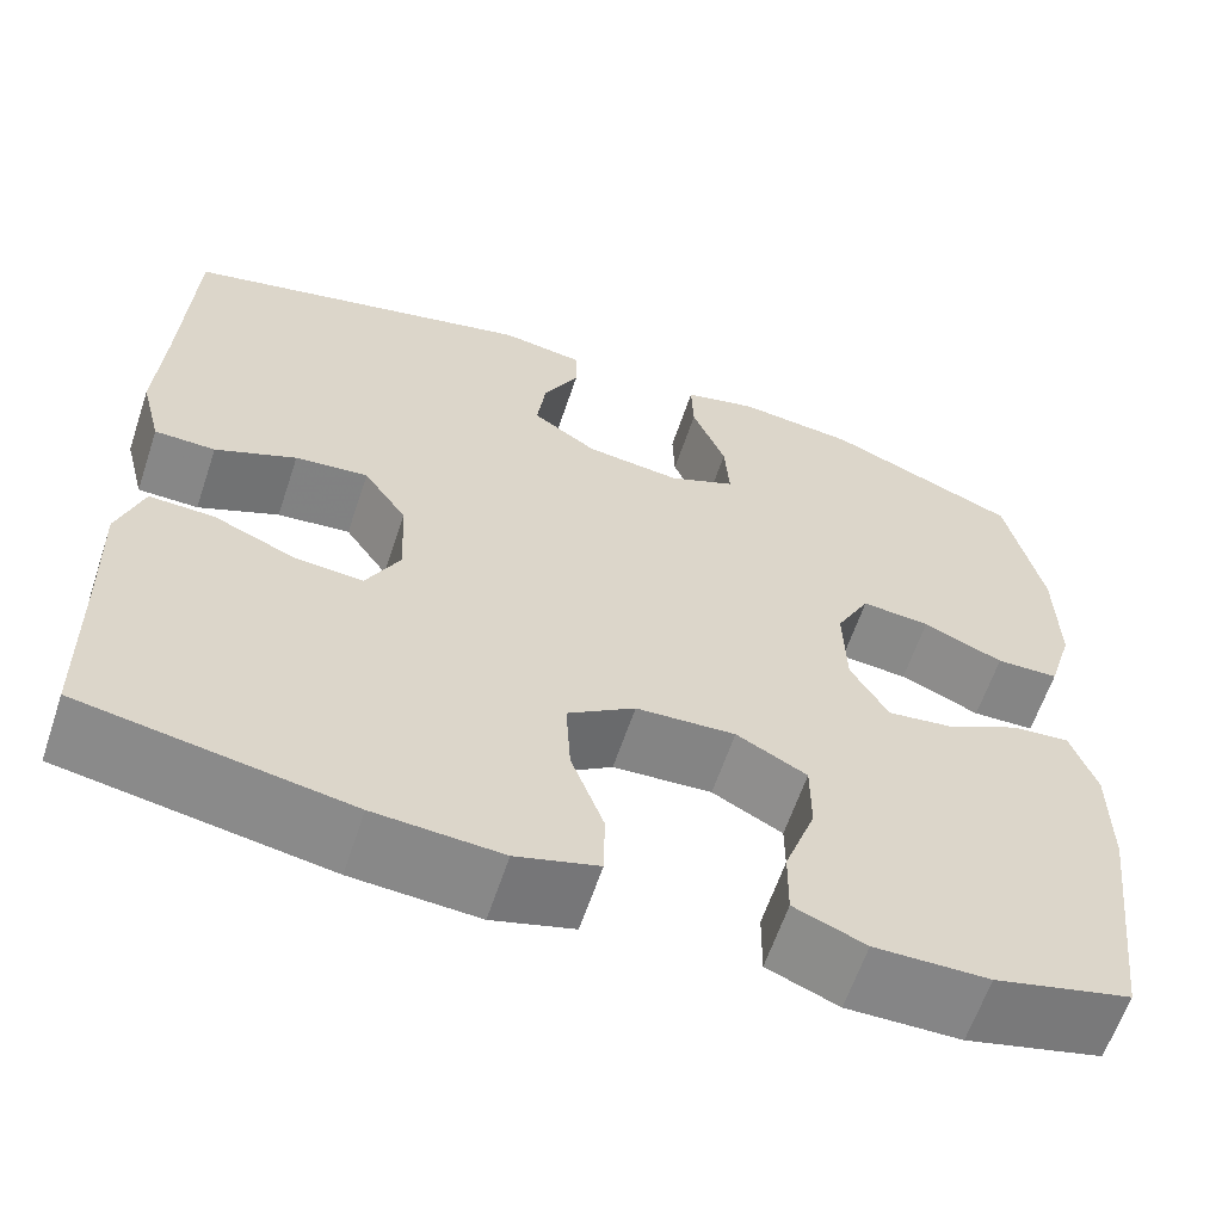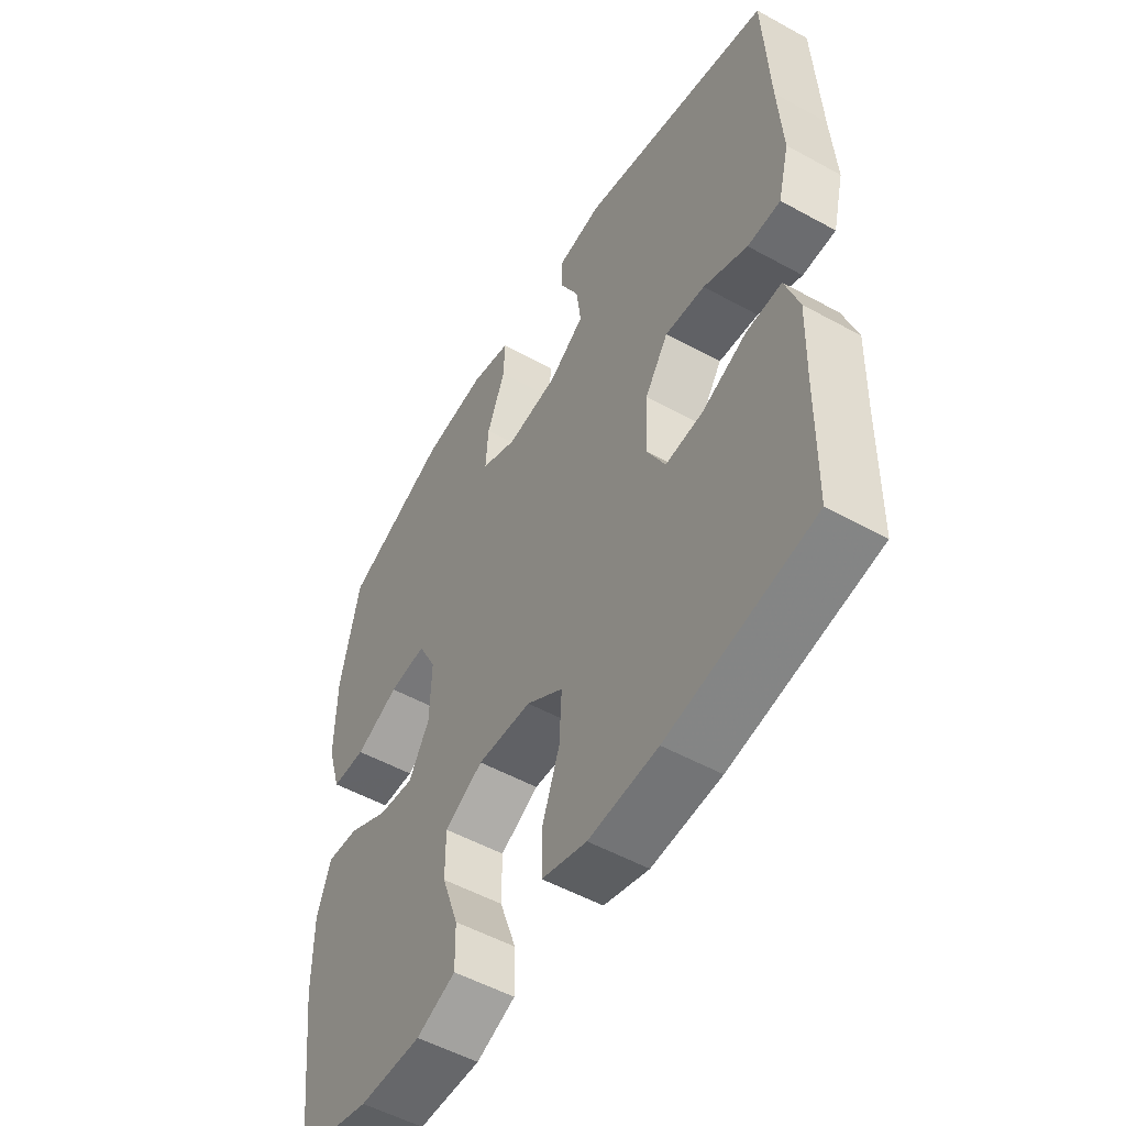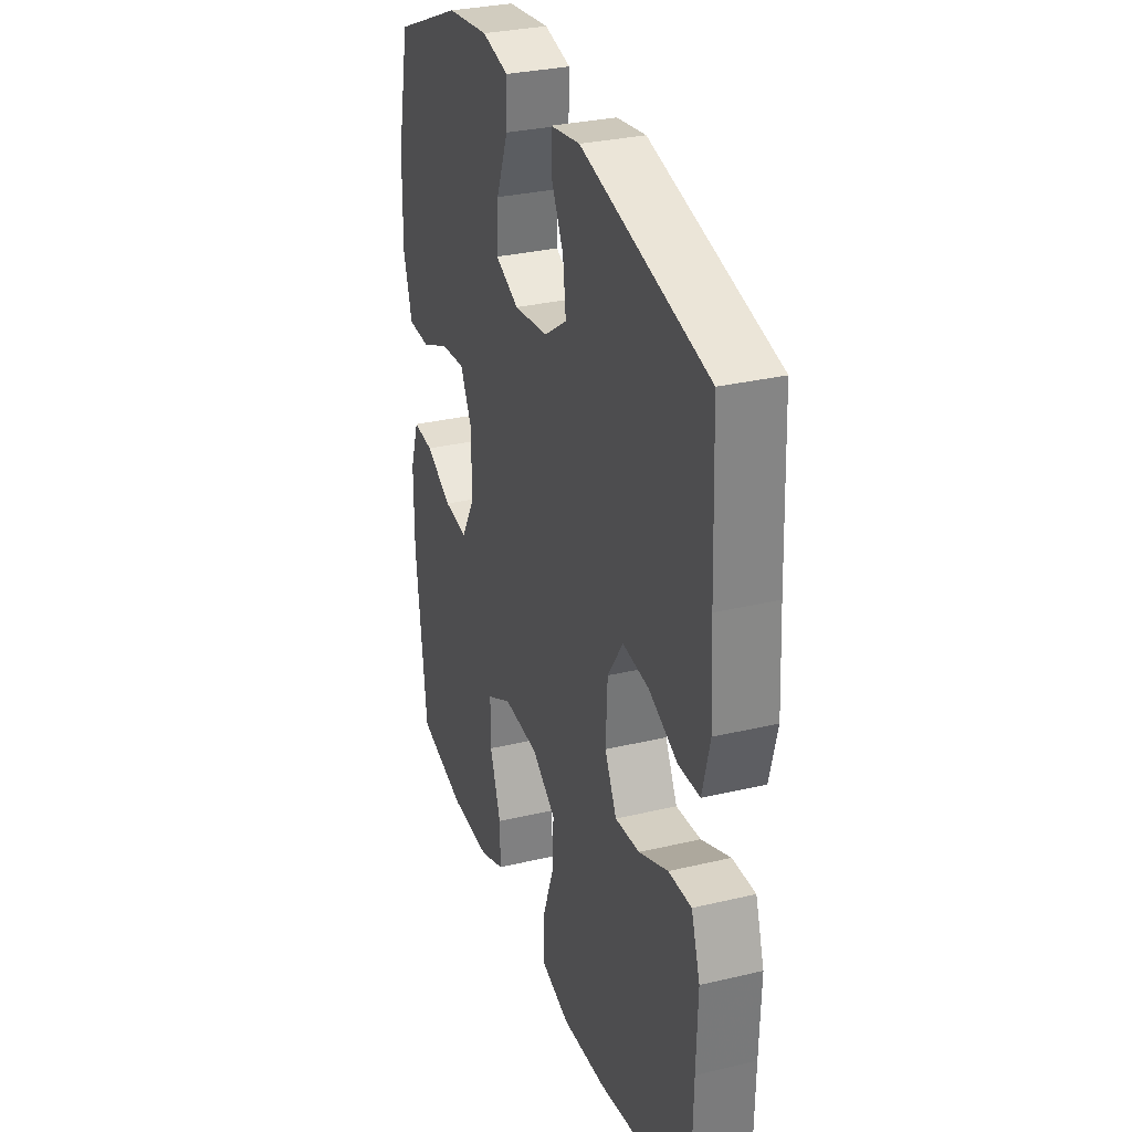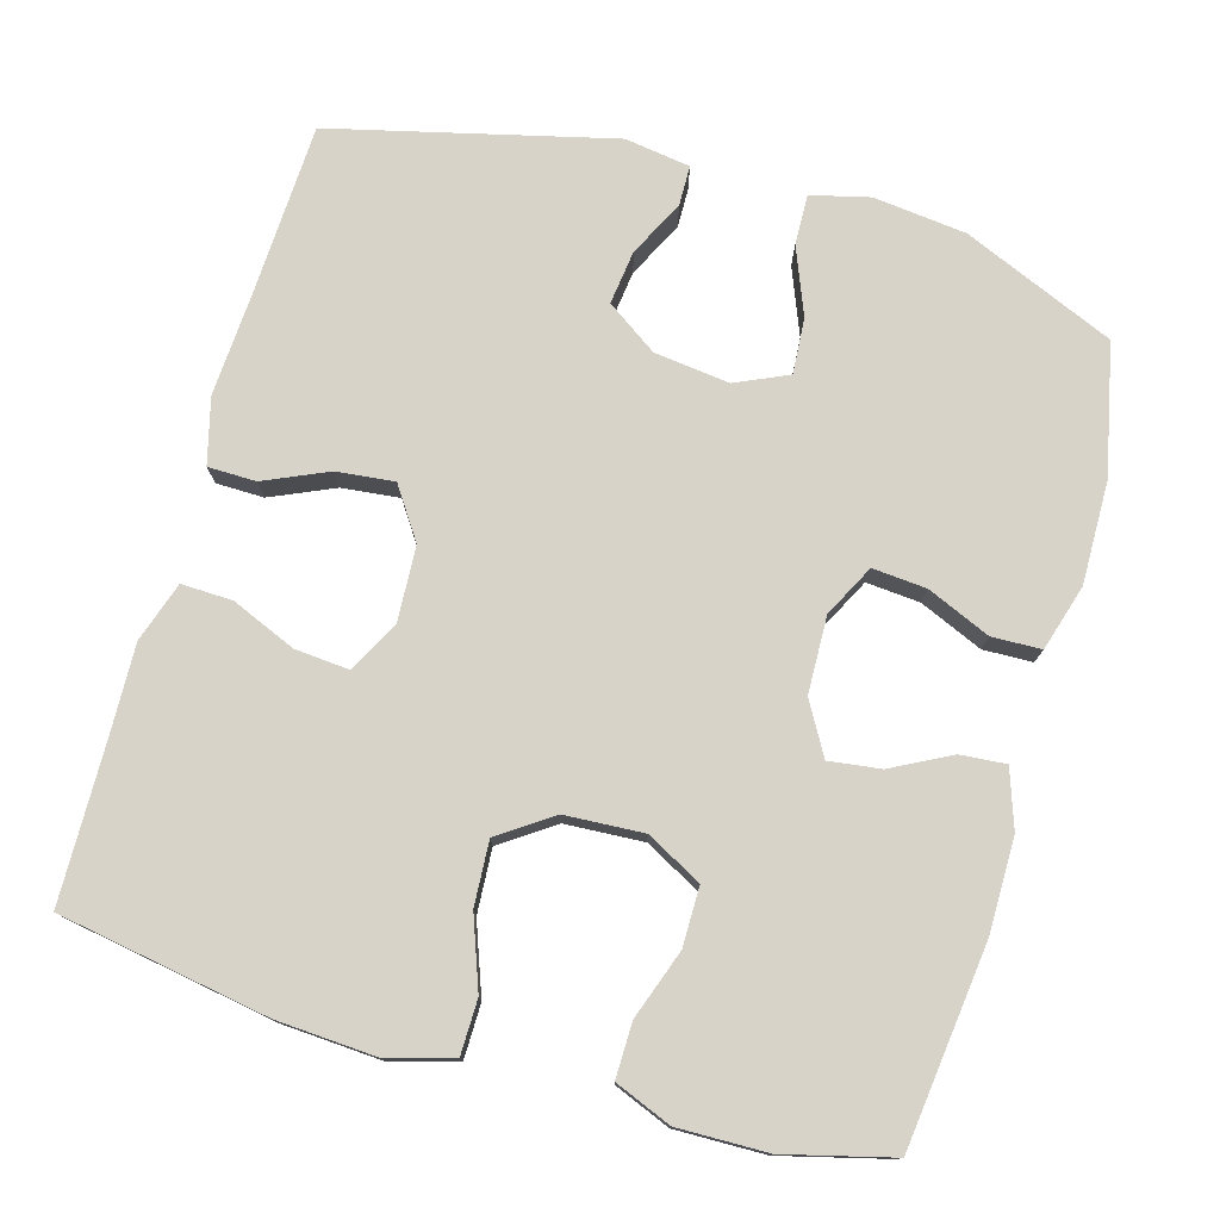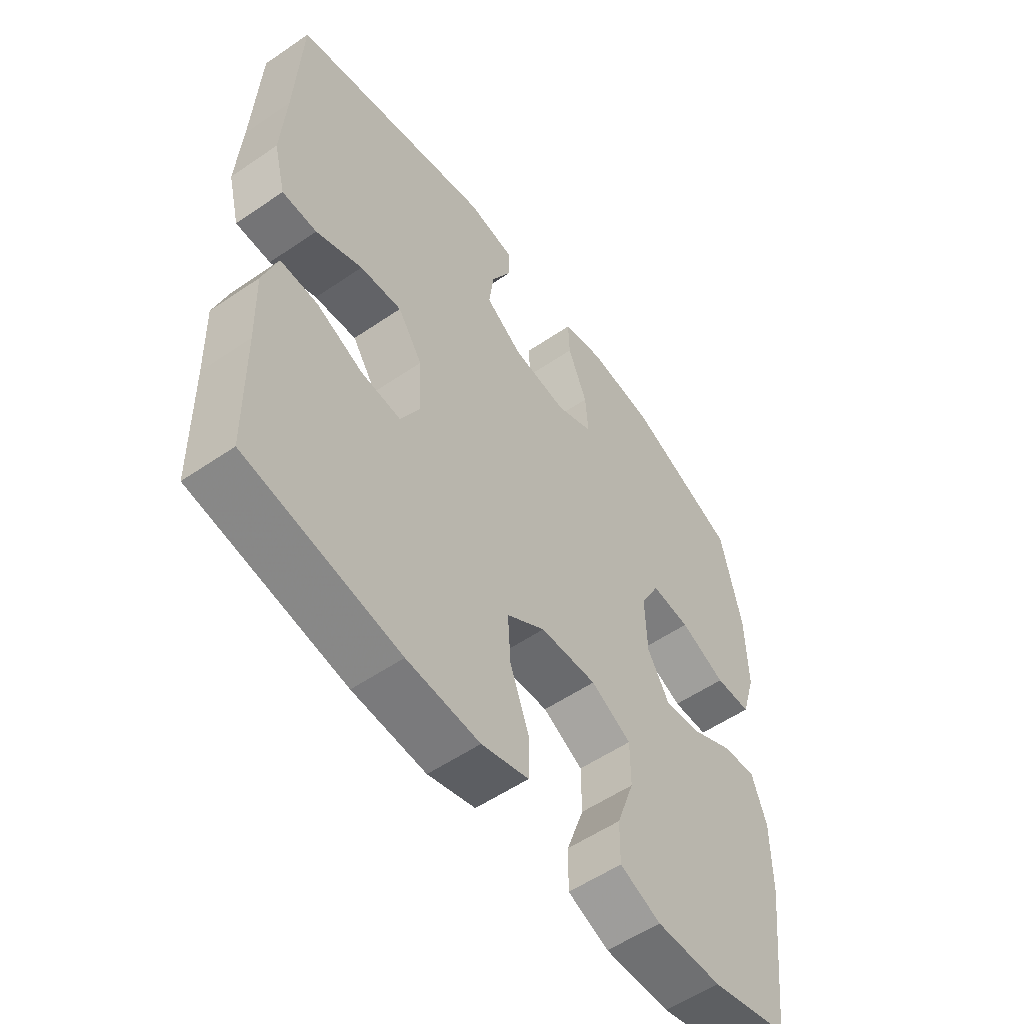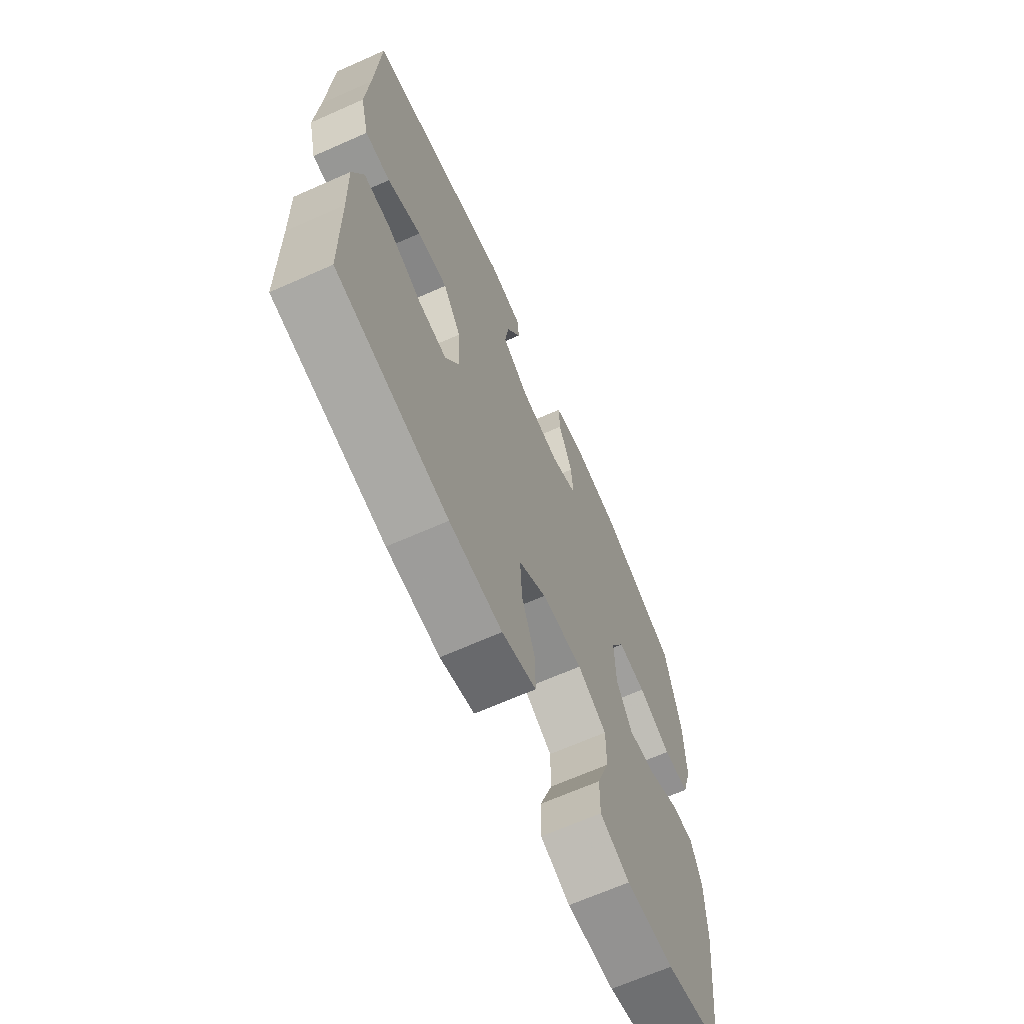
<metadata>
{"format":"obj","ext":"obj","renderer":"f3d","projection":"perspective","resolution":1024,"background":"white","views":[{"elev":-62.1,"azim":161.5,"up":"+Z"},{"elev":-52.9,"azim":59.4,"up":"+Z"},{"elev":30.7,"azim":71.1,"up":"+Z"},{"elev":76.6,"azim":-164.1,"up":"+Y"},{"elev":-55.6,"azim":125.7,"up":"+Z"},{"elev":-67.3,"azim":113.9,"up":"+Z"}]}
</metadata>
<code>
v 0.5 0.07 -0.5
v 0.224 0.07 -0.547
v 0.093 0.07 -0.555
v 0.008 0.07 -0.53
v 0.007 0.07 -0.459
v 0.041 0.07 -0.366
v 0.046 0.07 -0.282
v -0.024 0.07 -0.234
v -0.127 0.07 -0.228
v -0.2 0.07 -0.267
v -0.2 0.07 -0.345
v -0.168 0.07 -0.436
v -0.167 0.07 -0.508
v -0.241 0.07 -0.538
v -0.359 0.07 -0.536
v -0.5 0.07 -0.5
v -0.532 0.07 -0.236
v -0.532 0.07 -0.112
v -0.506 0.07 -0.036
v -0.446 0.07 -0.041
v -0.369 0.07 -0.081
v -0.301 0.07 -0.09
v -0.262 0.07 -0.022
v -0.259 0.07 0.079
v -0.294 0.07 0.147
v -0.365 0.07 0.141
v -0.448 0.07 0.105
v -0.513 0.07 0.107
v -0.539 0.07 0.194
v -0.537 0.07 0.329
v -0.5 0.07 0.5
v -0.301 0.07 0.585
v -0.179 0.07 0.599
v -0.102 0.07 0.58
v -0.104 0.07 0.514
v -0.139 0.07 0.426
v -0.144 0.07 0.353
v -0.075 0.07 0.322
v 0.024 0.07 0.334
v 0.091 0.07 0.38
v 0.082 0.07 0.451
v 0.045 0.07 0.524
v 0.046 0.07 0.577
v 0.132 0.07 0.59
v 0.5 0.07 0.5
v 0.51 0.07 0.271
v 0.518 0.07 0.137
v 0.496 0.07 0.051
v 0.433 0.07 0.05
v 0.349 0.07 0.087
v 0.273 0.07 0.095
v 0.228 0.07 0.028
v 0.223 0.07 -0.07
v 0.258 0.07 -0.138
v 0.33 0.07 -0.132
v 0.415 0.07 -0.096
v 0.482 0.07 -0.094
v 0.508 0.07 -0.173
v 0.504 0.07 -0.296
v 0.5 0 -0.5
v 0.224 0 -0.547
v 0.093 0 -0.555
v 0.008 0 -0.53
v 0.007 0 -0.459
v 0.041 0 -0.366
v 0.046 0 -0.282
v -0.024 0 -0.234
v -0.127 0 -0.228
v -0.2 0 -0.267
v -0.2 0 -0.345
v -0.168 0 -0.436
v -0.167 0 -0.508
v -0.241 0 -0.538
v -0.359 0 -0.536
v -0.5 0 -0.5
v -0.532 0 -0.236
v -0.532 0 -0.112
v -0.506 0 -0.036
v -0.446 0 -0.041
v -0.369 0 -0.081
v -0.301 0 -0.09
v -0.262 0 -0.022
v -0.259 0 0.079
v -0.294 0 0.147
v -0.365 0 0.141
v -0.448 0 0.105
v -0.513 0 0.107
v -0.539 0 0.194
v -0.537 0 0.329
v -0.5 0 0.5
v -0.301 0 0.585
v -0.179 0 0.599
v -0.102 0 0.58
v -0.104 0 0.514
v -0.139 0 0.426
v -0.144 0 0.353
v -0.075 0 0.322
v 0.024 0 0.334
v 0.091 0 0.38
v 0.082 0 0.451
v 0.045 0 0.524
v 0.046 0 0.577
v 0.132 0 0.59
v 0.5 0 0.5
v 0.51 0 0.271
v 0.518 0 0.137
v 0.496 0 0.051
v 0.433 0 0.05
v 0.349 0 0.087
v 0.273 0 0.095
v 0.228 0 0.028
v 0.223 0 -0.07
v 0.258 0 -0.138
v 0.33 0 -0.132
v 0.415 0 -0.096
v 0.482 0 -0.094
v 0.508 0 -0.173
v 0.504 0 -0.296
f 56 57 58 59
f 55 56 59 1
f 54 55 1 2
f 53 54 2 3
f 52 53 3 4
f 47 48 49 50
f 46 47 50 51
f 45 46 51
f 44 45 51 52
f 41 42 43 44
f 40 41 44 52
f 33 34 35 36
f 33 36 37
f 32 33 37
f 31 32 37
f 30 31 37 38
f 26 27 28 29
f 25 26 29 30
f 18 19 20 21
f 18 21 22
f 17 18 22
f 16 17 22
f 15 16 22 23
f 11 12 13 14
f 10 11 14 15
f 52 4 5 6
f 52 6 7
f 39 40 52 7
f 38 39 7 8
f 25 30 38
f 24 25 38 8
f 23 24 8 9
f 10 15 23
f 9 10 23
f 118 117 116 115
f 60 118 115 114
f 61 60 114 113
f 62 61 113 112
f 63 62 112 111
f 109 108 107 106
f 110 109 106 105
f 110 105 104
f 111 110 104 103
f 103 102 101 100
f 111 103 100 99
f 95 94 93 92
f 96 95 92
f 96 92 91
f 96 91 90
f 97 96 90 89
f 88 87 86 85
f 89 88 85 84
f 80 79 78 77
f 81 80 77
f 81 77 76
f 81 76 75
f 82 81 75 74
f 73 72 71 70
f 74 73 70 69
f 65 64 63 111
f 66 65 111
f 66 111 99 98
f 67 66 98 97
f 97 89 84
f 67 97 84 83
f 68 67 83 82
f 82 74 69
f 82 69 68
f 1 60 61 2
f 2 61 62 3
f 3 62 63 4
f 4 63 64 5
f 5 64 65 6
f 6 65 66 7
f 7 66 67 8
f 8 67 68 9
f 9 68 69 10
f 10 69 70 11
f 11 70 71 12
f 12 71 72 13
f 13 72 73 14
f 14 73 74 15
f 15 74 75 16
f 16 75 76 17
f 17 76 77 18
f 18 77 78 19
f 19 78 79 20
f 20 79 80 21
f 21 80 81 22
f 22 81 82 23
f 23 82 83 24
f 24 83 84 25
f 25 84 85 26
f 26 85 86 27
f 27 86 87 28
f 28 87 88 29
f 29 88 89 30
f 30 89 90 31
f 31 90 91 32
f 32 91 92 33
f 33 92 93 34
f 34 93 94 35
f 35 94 95 36
f 36 95 96 37
f 37 96 97 38
f 38 97 98 39
f 39 98 99 40
f 40 99 100 41
f 41 100 101 42
f 42 101 102 43
f 43 102 103 44
f 44 103 104 45
f 45 104 105 46
f 46 105 106 47
f 47 106 107 48
f 48 107 108 49
f 49 108 109 50
f 50 109 110 51
f 51 110 111 52
f 52 111 112 53
f 53 112 113 54
f 54 113 114 55
f 55 114 115 56
f 56 115 116 57
f 57 116 117 58
f 58 117 118 59
f 59 118 60 1

</code>
